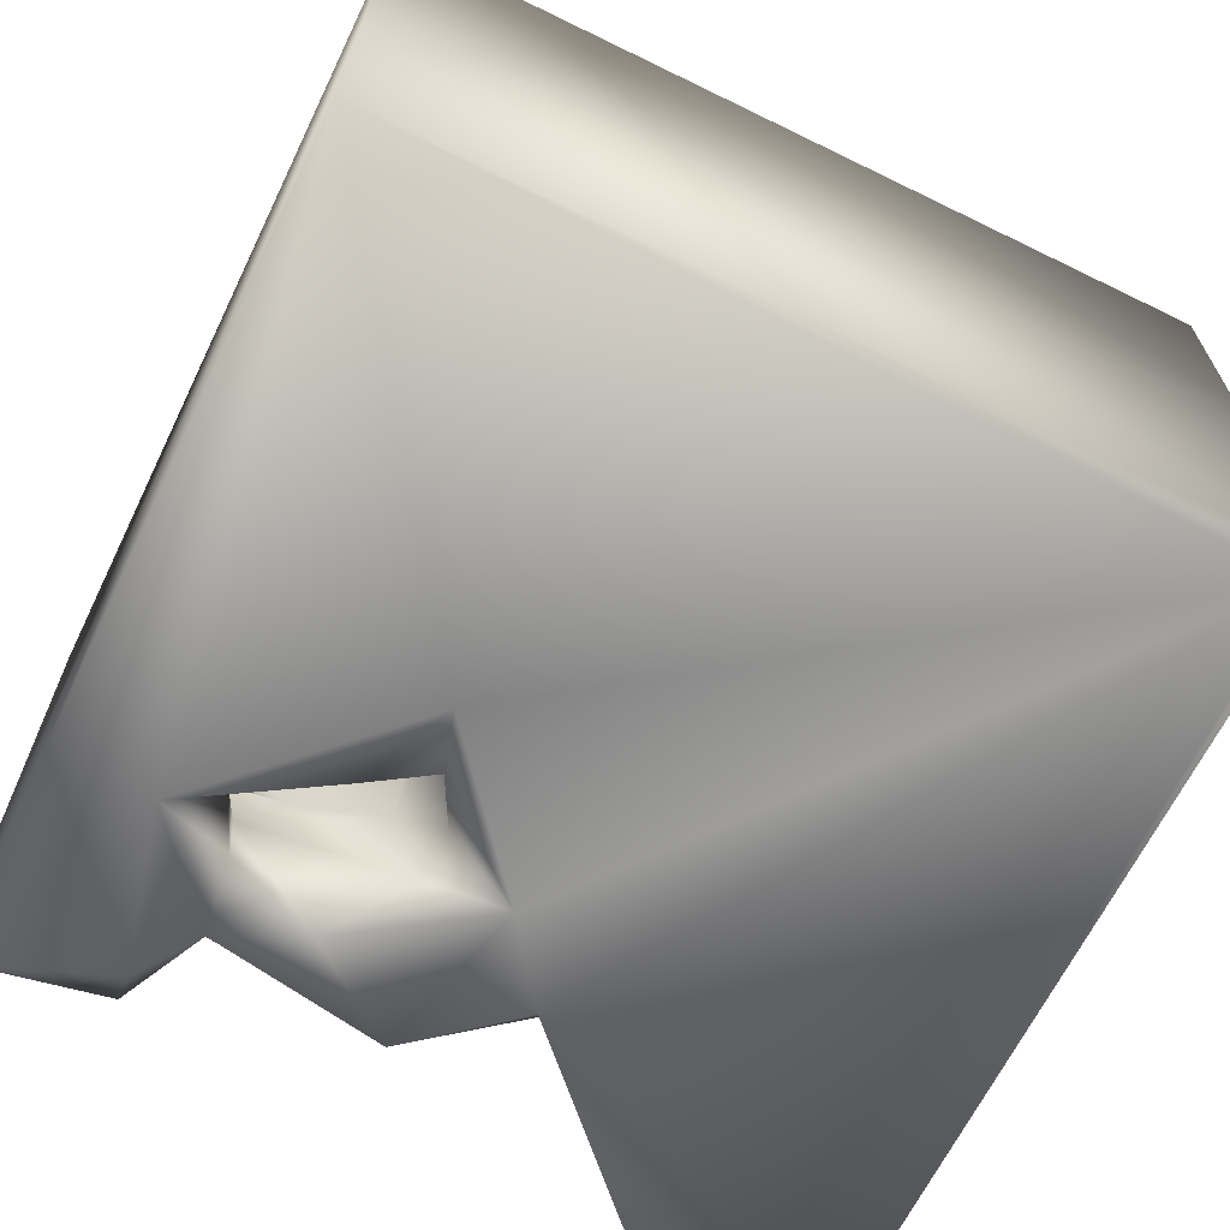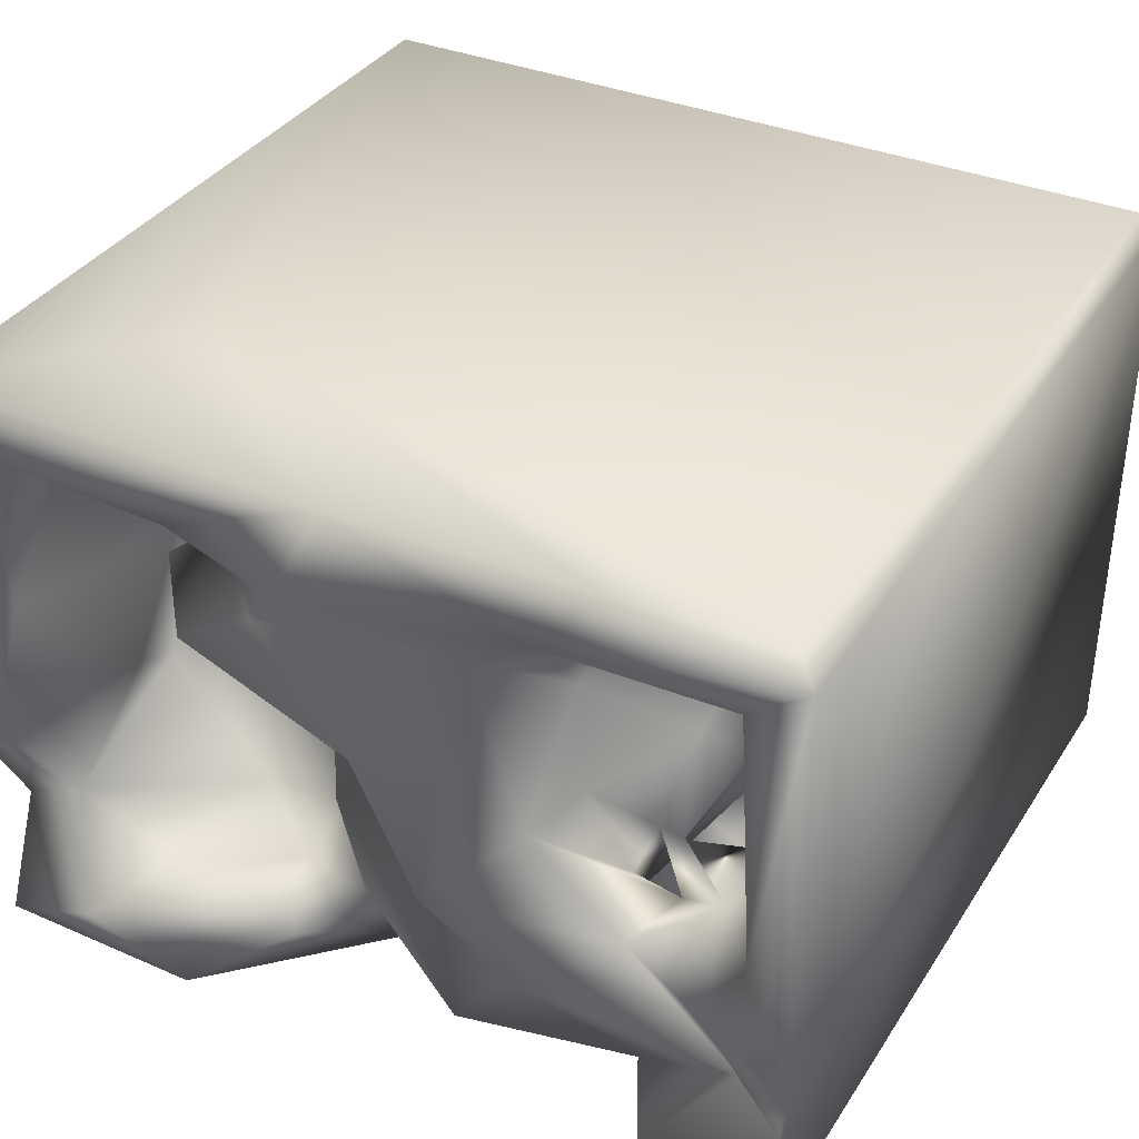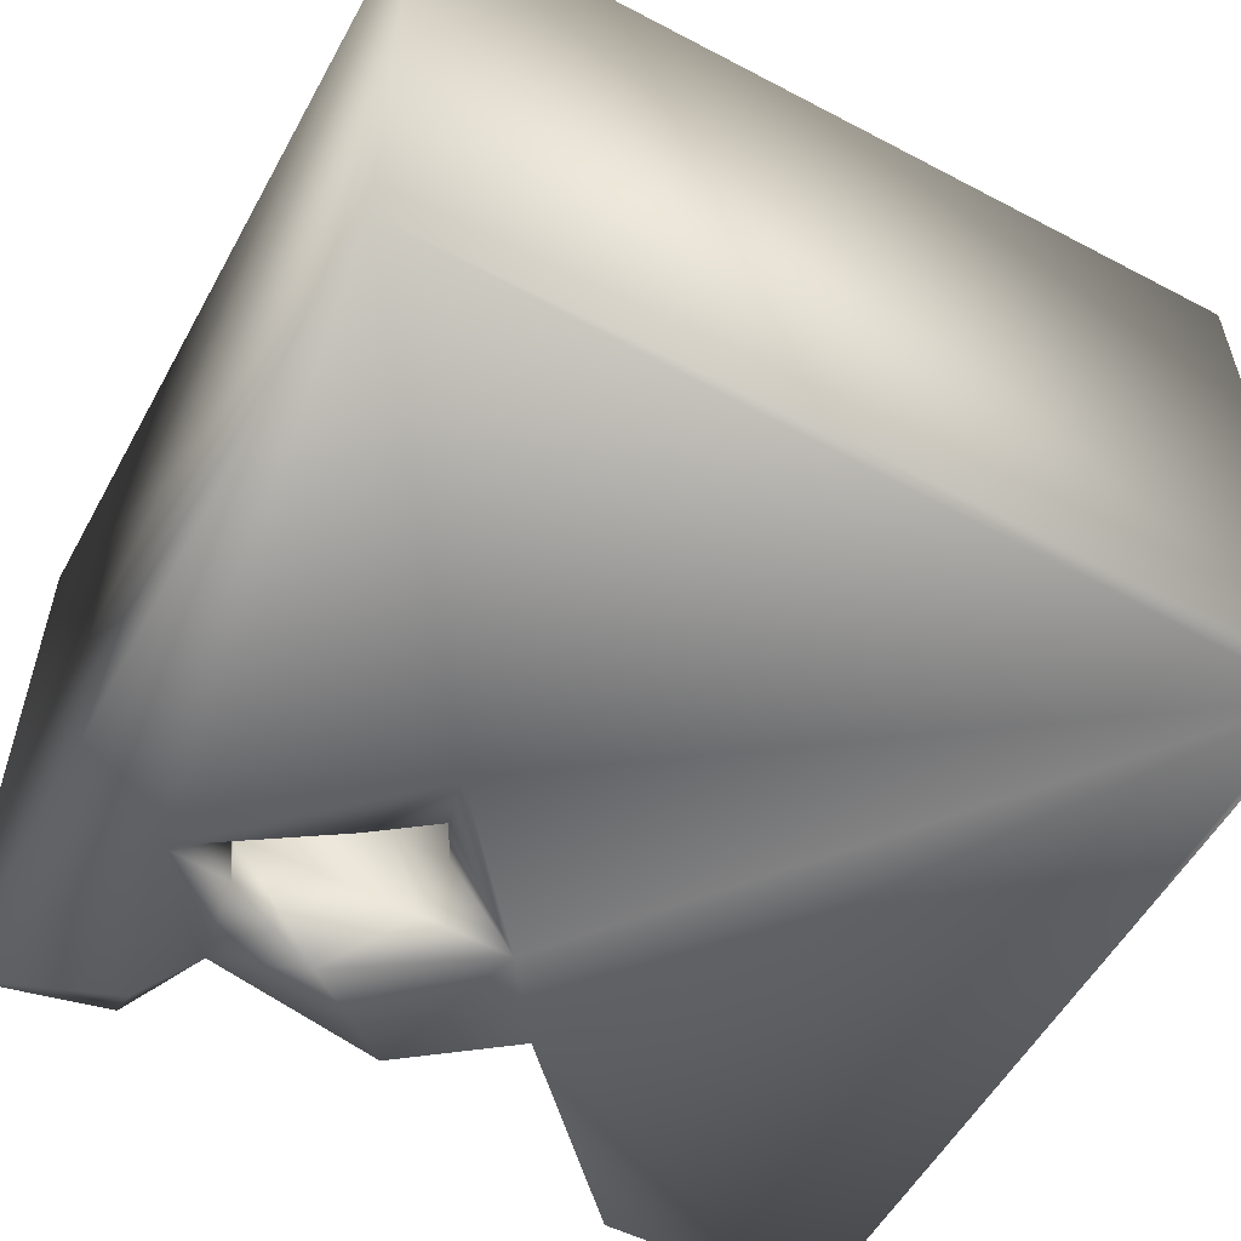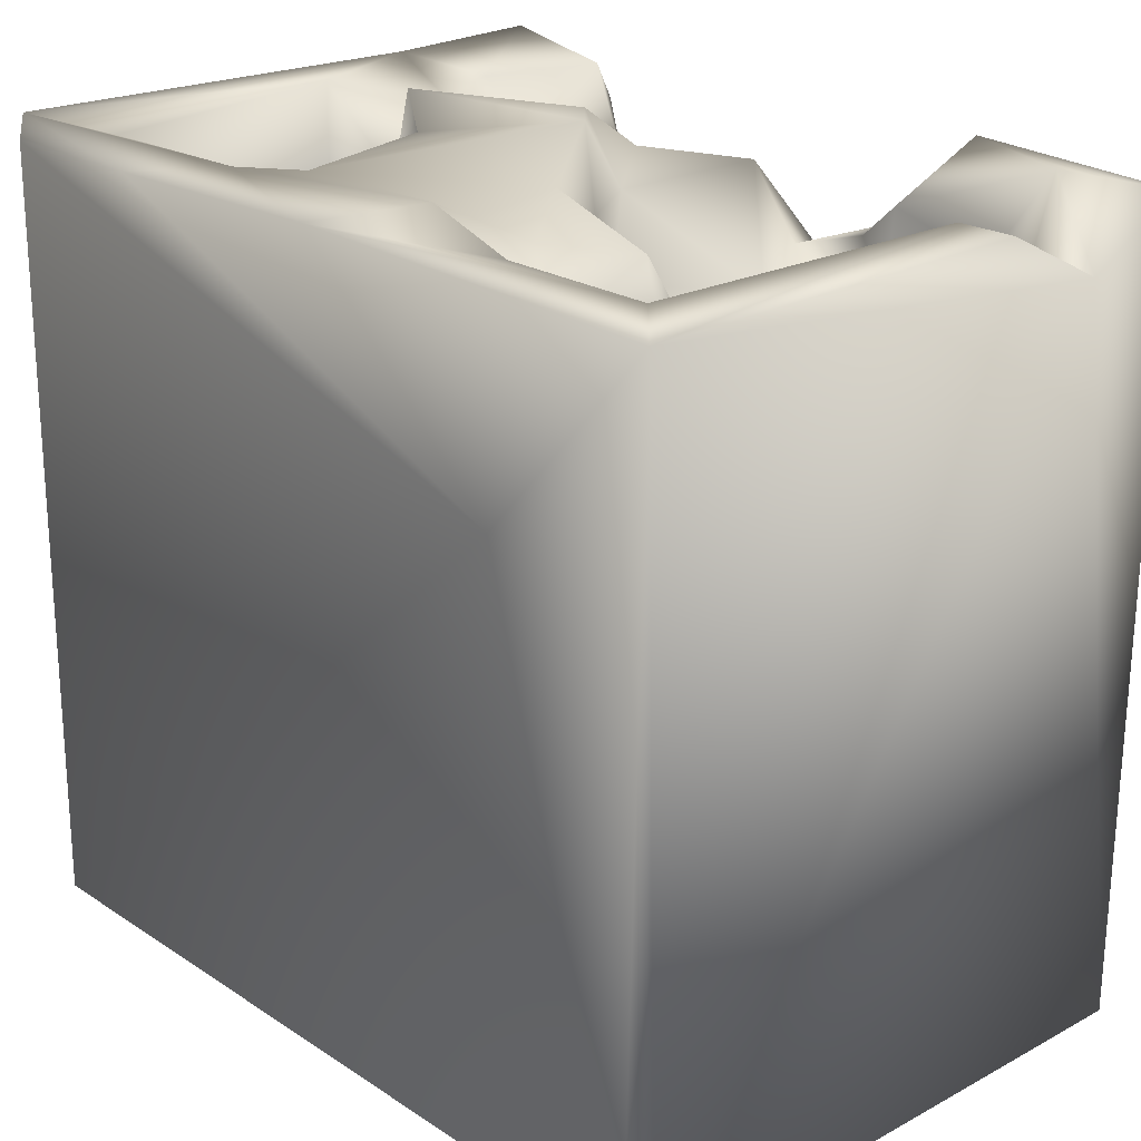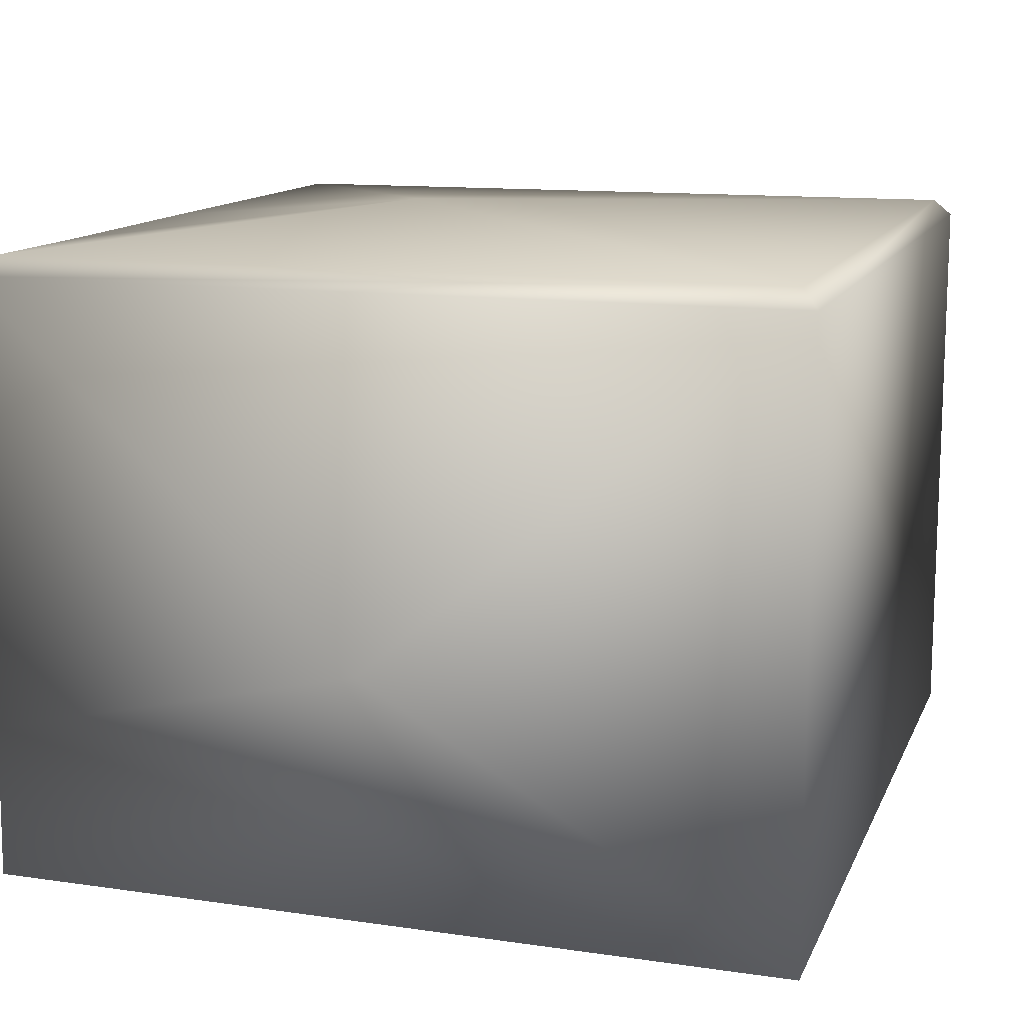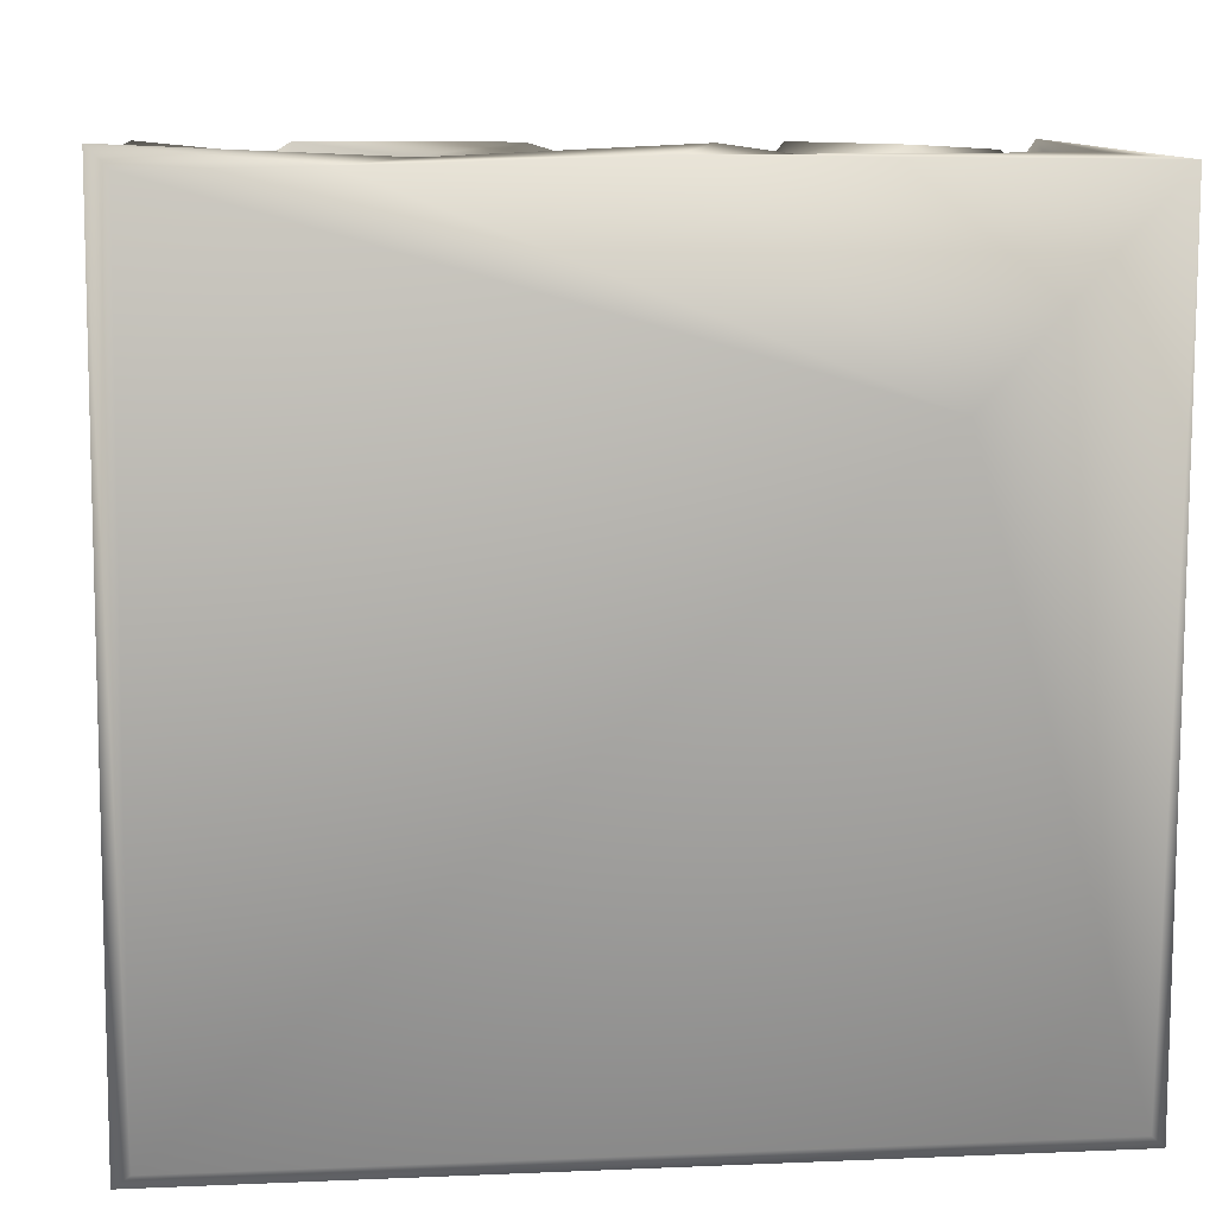
<metadata>
{"format":"obj","ext":"obj","renderer":"f3d","projection":"perspective","resolution":1024,"background":"white","views":[{"elev":-65.9,"azim":-26.1,"up":"+Z"},{"elev":36.2,"azim":-151.8,"up":"+Z"},{"elev":-55.3,"azim":-28.9,"up":"+Z"},{"elev":23.0,"azim":47.8,"up":"+Y"},{"elev":12.9,"azim":-72.4,"up":"+Z"},{"elev":9.6,"azim":-6.3,"up":"+Y"}]}
</metadata>
<code>
o Liquid_Domain
v -8.134 -8.756 6.217
v -8.477 -9.1 5.87
v 8.134 -8.756 6.217
v 8.484 -9.103 5.866
v 8.459 -9.1 -5.88
v -8.462 -9.096 -6.204
v 8.134 -8.756 -6.217
v -8.438 7.071 5.825
v -2.789 -0.9027 -6.195
v -8.46 -0.6512 -1.323
v 8.448 6.808 6.161
v 8.454 5.74 -3.994
v 4.933 2.921 6.208
v -6.297 -0.2663 0.09317
v -5.292 0.1037 -1.639
v -2.419 0.3849 -3.092
v -6.896 0.2251 2.104
v -7.041 -0.3531 -1.1
v -6.683 -0.8204 -3.088
v -5.105 0.6742 -4.077
v -6.41 2.706 -6.161
v -5.477 1.258 2.928
v -2.314 0.6087 -5.392
v -2.76 0.6296 -2.848
v -7.028 0.8053 -3.907
v -0.3338 2.027 -6.2
v -6.858 3.48 -1.053
v -4.821 2.277 -1.563
v -7.233 3.808 -3.323
v -3.615 1.226 -5.761
v -8.323 6.998 -6.148
v -5.897 2.449 3.325
v 6.751 1.233 -1.836
v -1.671 1.945 -4.538
v 8.348 6.805 -6.151
v 4.774 1.845 4.422
v 6.681 1.751 4.319
v -7.023 2.659 1.683
v -8.438 6.889 -3.042
v 4.927 1.445 -1.742
v 7.347 2.229 -2.539
v 6.316 2.182 1.816
v 6.844 2.324 0.7609
v -5.905 3.376 0.8698
v 2.667 2.896 -3.723
v -2.419 2.841 -3.222
v -1.903 2.516 -5.499
v -5.386 2.594 -4.852
v -6.363 2.704 4.78
v -4.364 2.794 4.318
v 3.157 2.677 -1.182
v -4.075 3.667 -2.678
v 4.619 2.959 -4.288
v 4.079 3.267 4.599
v 7.253 4.507 4.155
v 3.88 3.046 2.449
v 2.76 3.468 0.3315
v 2.79 2.775 -0.1447
v 6.705 4.062 -1.285
v -5.096 4.499 -0.4726
v -7.202 3.789 3.625
v -5.454 4.492 2.098
v 4.215 4.198 0.7511
v 8.42 6.839 -1.885
v -7.167 4.202 -0.1557
v -5.388 4.85 -0.04807
v 2.188 4.284 -2.709
v -4.861 3.673 -5.138
v -3.109 3.905 -6.178
v 0.8412 3.629 -6.162
v -8.023 6.689 6.188
v 3.534 5.172 3.729
v 4.964 4.998 2.558
v 7.309 5.546 -3.611
v -4.917 3.792 -3.836
v 1.341 4.71 -4.369
v 3.153 3.917 -4.872
v -6.26 4.485 4.651
v -3.409 5.057 2.729
v -4.464 4.956 -1.154
v -4.786 4.603 -0.2163
v 0.6725 4.62 -0.3941
v -6.306 5.054 -1.063
v -5.454 5.024 -1.279
v -4.66 5.013 -5.628
v -5.578 5.959 -6.152
v 0.3695 6.895 6.14
v 3.657 6.707 4.641
v -3.543 4.965 0.311
v 2.852 5.155 -4.533
v 5.407 5.153 -4.921
v 2.725 5.171 -5.733
v 4.086 6.969 -6.072
v -4.775 6.739 6.161
v -3.444 6.842 4.766
v -7.151 6.702 4.698
v 7.216 6.73 1.682
v 3.993 6.017 -4.064
v 0.5798 5.884 -0.05944
v -0.861 5.714 -2.042
v -6.822 5.346 -4.704
v -2.237 6.879 4.032
v 7.201 6.909 5.01
v -7.505 6.855 -0.3933
v -2.434 5.93 -3.893
v -1.089 5.594 -5.758
v -7.997 6.184 -4.895
v -5.518 6.726 -5.739
v 6.403 6.913 -5.425
v 2.295 6.329 2.853
v -0.05153 6.035 3.065
v 3.928 6.309 1.883
v -3.362 6.783 0.6996
v -5.339 7.035 -0.6861
v -6.488 6.314 -2.609
v -3.036 6.684 -3.118
v 1.249 7.05 4.147
v 7.768 7.056 -1.243
v 0.3644 6.49 0.6615
v -1.285 7.007 -1.527
f 1 2 3
f 2 4 3
f 4 2 5
f 5 2 6
f 5 6 7
f 4 5 12
f 2 1 8
f 6 9 7
f 2 10 6
f 1 3 13
f 9 6 21
f 1 13 71
f 18 14 15
f 15 19 18
f 15 16 19
f 17 14 18
f 16 20 19
f 22 14 17
f 24 16 15
f 20 16 23
f 18 19 25
f 19 20 25
f 9 21 30
f 30 23 9
f 23 26 9
f 7 9 26
f 2 8 10
f 17 18 38
f 38 18 27
f 14 28 15
f 18 25 29
f 23 30 20
f 23 34 26
f 22 17 32
f 11 4 12
f 28 52 15
f 15 52 24
f 24 46 16
f 46 34 16
f 20 48 25
f 16 34 23
f 21 6 31
f 35 5 7
f 17 38 32
f 33 40 42
f 43 33 42
f 41 33 43
f 18 29 27
f 30 48 20
f 26 34 47
f 36 37 42
f 22 44 14
f 44 28 14
f 42 40 51
f 45 51 40
f 53 40 33
f 7 26 70
f 11 3 4
f 37 43 42
f 8 39 10
f 36 42 58
f 42 51 58
f 41 43 59
f 24 52 46
f 45 40 53
f 41 53 33
f 48 29 25
f 10 39 6
f 30 21 48
f 7 70 35
f 13 3 11
f 49 50 32
f 54 36 56
f 32 38 49
f 37 55 43
f 36 58 56
f 56 58 57
f 60 28 44
f 34 46 47
f 36 54 37
f 38 61 49
f 44 22 32
f 56 57 63
f 65 38 27
f 60 52 28
f 45 67 51
f 48 75 29
f 47 46 75
f 48 68 75
f 53 77 45
f 47 75 69
f 47 69 26
f 1 71 8
f 49 78 50
f 32 50 79
f 72 56 73
f 62 44 32
f 67 58 51
f 45 76 67
f 46 52 75
f 45 77 76
f 75 68 69
f 78 49 61
f 54 56 72
f 62 32 79
f 56 63 73
f 66 44 62
f 57 58 82
f 60 44 66
f 60 65 27
f 84 60 29
f 29 60 27
f 60 80 52
f 67 82 58
f 59 74 41
f 52 29 75
f 41 74 53
f 6 39 31
f 68 48 21
f 26 106 70
f 71 13 94
f 37 54 103
f 37 103 55
f 95 79 50
f 88 54 72
f 66 62 81
f 65 60 83
f 60 66 83
f 81 80 60
f 52 84 29
f 53 74 91
f 77 90 76
f 91 77 53
f 12 5 35
f 85 68 21
f 69 68 85
f 70 106 76
f 21 31 86
f 26 69 106
f 13 87 94
f 96 78 61
f 11 12 64
f 61 38 65
f 89 81 62
f 57 99 63
f 99 57 82
f 89 80 81
f 80 84 52
f 100 82 67
f 70 76 92
f 85 21 86
f 70 92 93
f 103 54 88
f 50 78 95
f 96 61 65
f 55 97 43
f 89 62 79
f 66 84 83
f 81 60 84
f 66 81 84
f 59 118 74
f 109 91 74
f 98 90 77
f 77 91 98
f 92 76 90
f 85 106 69
f 35 70 93
f 97 59 43
f 73 63 112
f 67 106 100
f 67 76 106
f 101 105 85
f 105 106 85
f 95 102 79
f 96 65 104
f 112 72 73
f 99 112 63
f 113 80 89
f 65 83 104
f 105 100 106
f 107 115 101
f 101 85 108
f 39 107 31
f 86 108 85
f 90 93 92
f 13 11 87
f 78 96 95
f 103 97 55
f 72 112 110
f 79 113 89
f 110 119 111
f 112 99 119
f 59 97 118
f 114 84 113
f 113 84 80
f 84 114 83
f 100 99 82
f 83 114 115
f 114 101 115
f 100 116 120
f 100 105 116
f 105 101 116
f 98 93 90
f 109 98 91
f 88 72 117
f 117 111 102
f 117 72 110
f 119 102 111
f 117 110 111
f 102 113 79
f 112 119 110
f 119 99 120
f 120 99 100
f 115 104 83
f 64 74 118
f 116 101 114
f 64 12 74
f 12 109 74
f 108 107 101
f 86 31 108
f 8 71 94
f 95 8 94
f 87 95 94
f 88 117 87
f 103 88 87
f 11 103 87
f 95 96 8
f 117 95 87
f 11 118 103
f 11 64 118
f 117 102 95
f 8 96 104
f 103 118 97
f 104 39 8
f 119 120 102
f 102 120 113
f 120 114 113
f 115 39 104
f 120 116 114
f 115 107 39
f 109 93 98
f 12 35 109
f 108 31 107
f 109 35 93

</code>
